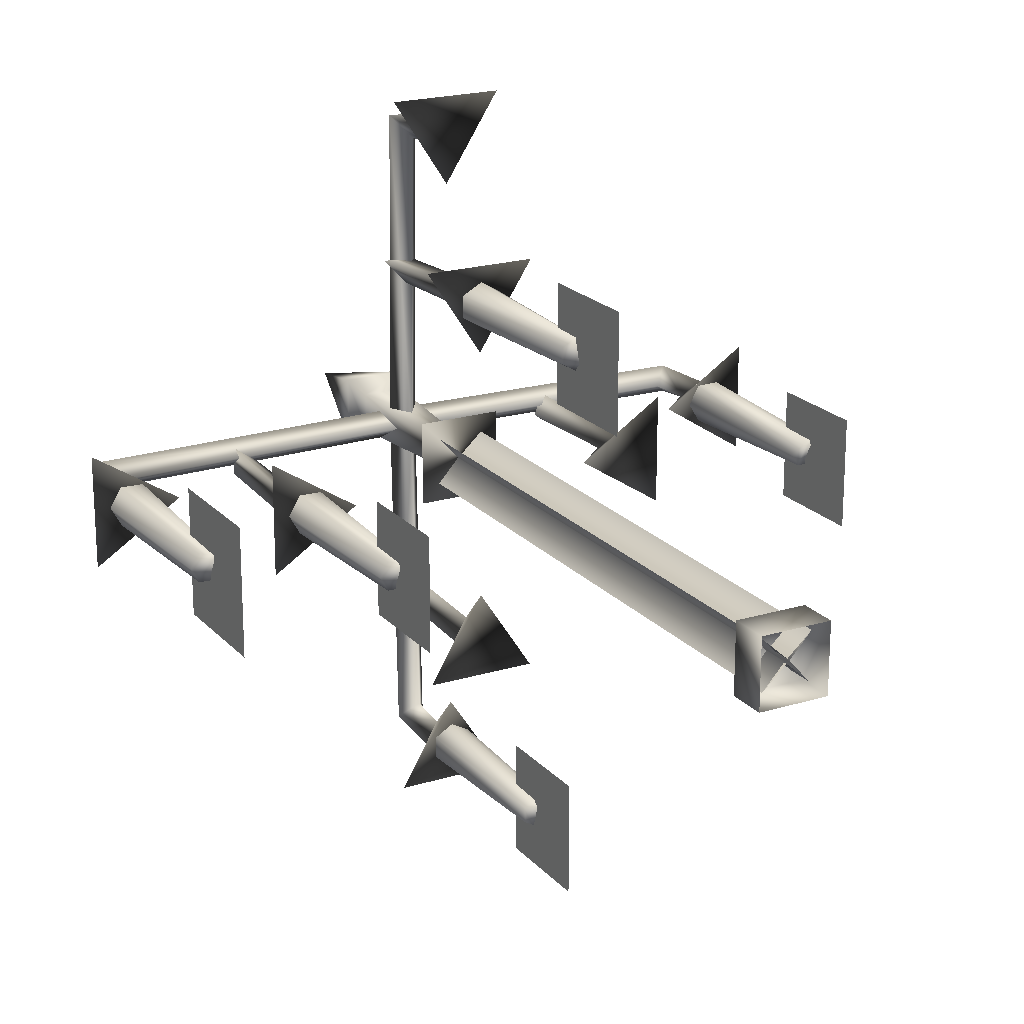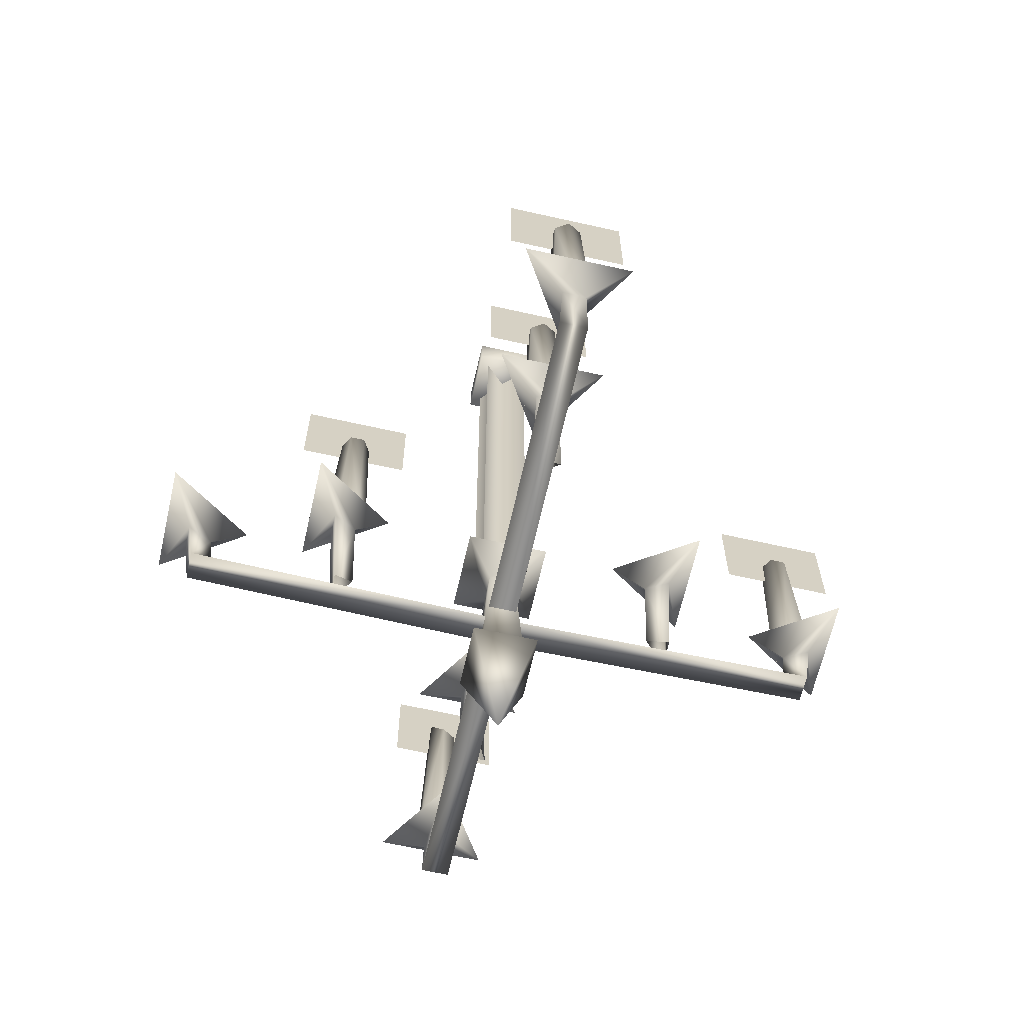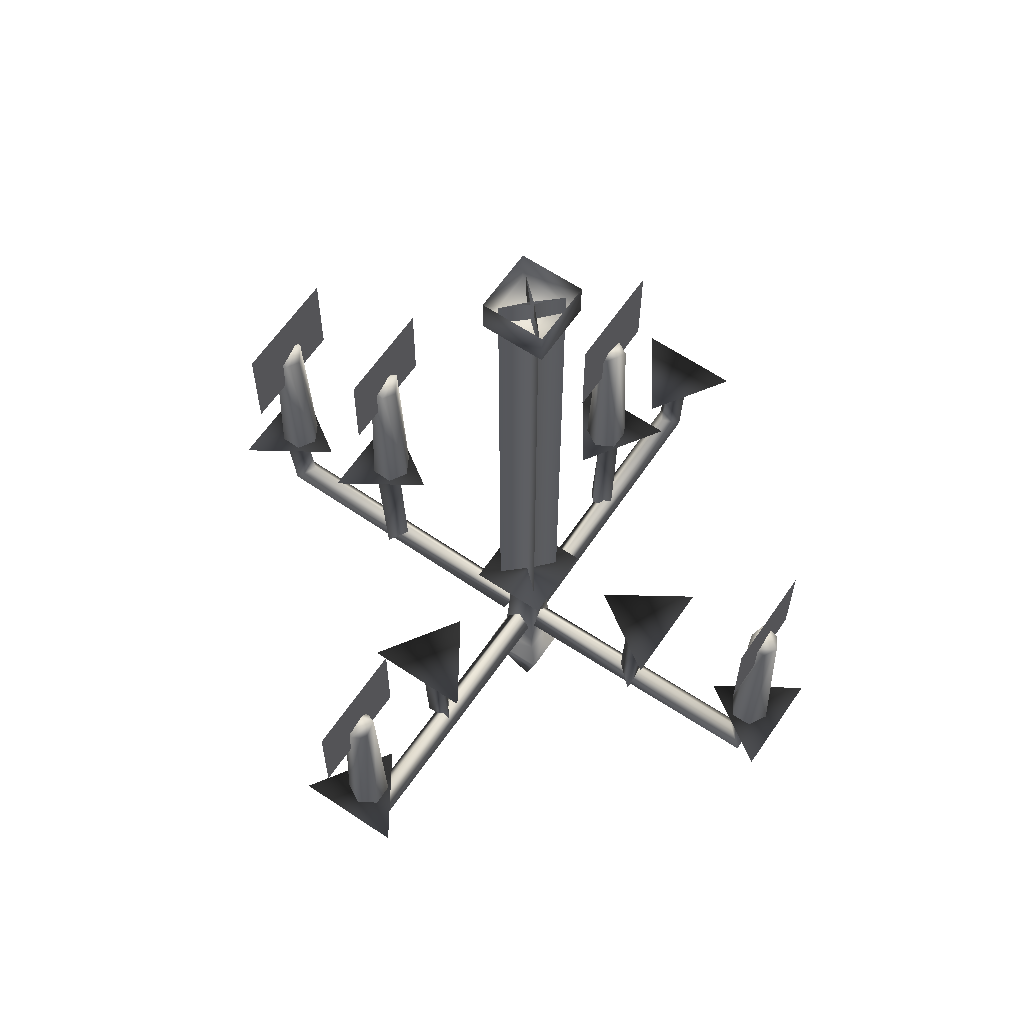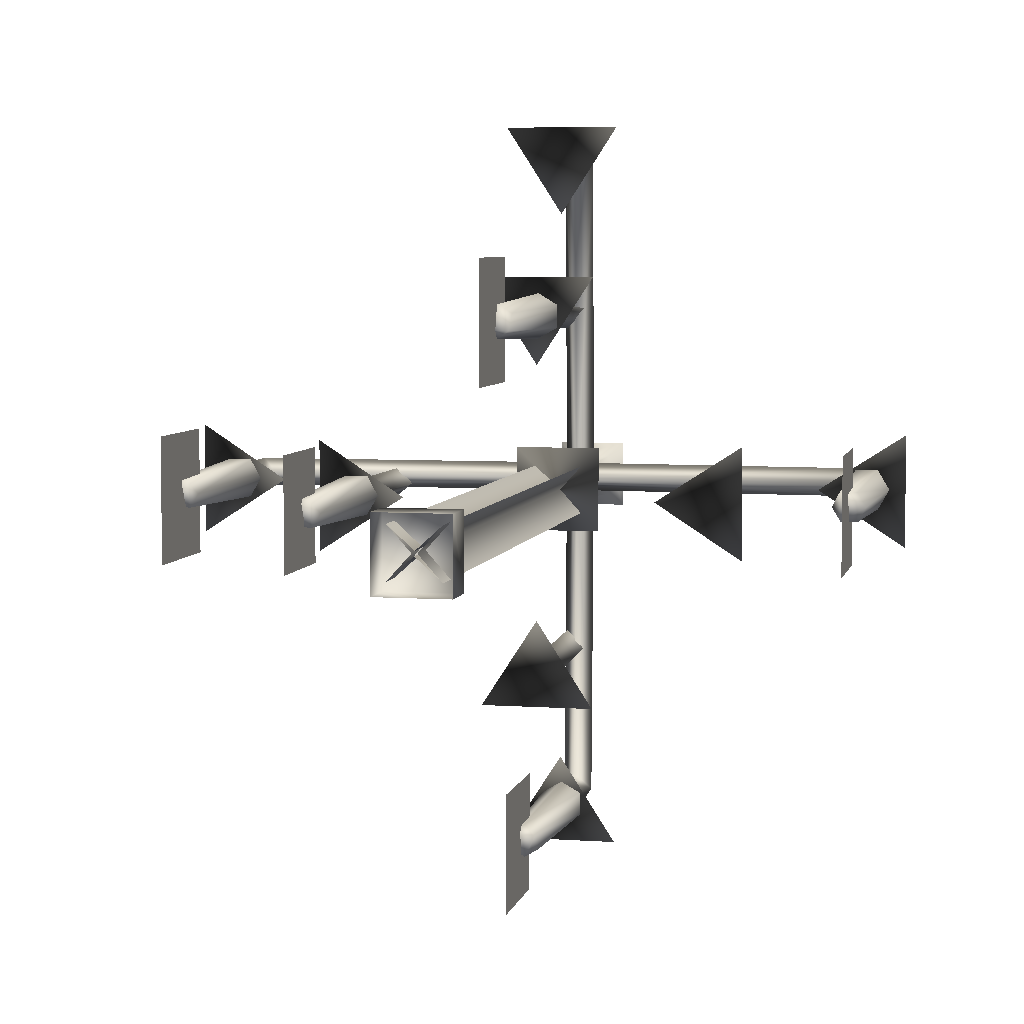
<metadata>
{"format":"obj","ext":"obj","renderer":"f3d","projection":"perspective","resolution":1024,"background":"white","views":[{"elev":20.6,"azim":151.1,"up":"+Z"},{"elev":-64.8,"azim":77.2,"up":"+Y"},{"elev":62.6,"azim":-145.7,"up":"+Y"},{"elev":5.7,"azim":-167.6,"up":"+Z"}]}
</metadata>
<code>
o
v 0.07197 0.4093 -0.07071
v 0.07197 0.4093 0.07321
v 4.51e-06 0.1315 0.001247
v -0.04382 0.4442 0.04507
v 0.04382 0.4442 0.04507
v 0.02948 0.7563 0.03073
v -0.02948 0.7563 0.03073
v -0.04382 0.4442 -0.04257
v -0.02948 0.7563 -0.02823
v 0.04382 0.4442 -0.04257
v 0.02948 0.7563 -0.02823
v 0.384 0.6128 -0.01111
v 0.3943 0.8815 -0.01111
v 0.4277 0.5675 -0.04258
v 0.4277 0.5675 0.02037
v 0.4479 0.8815 0.01569
v 0.4479 0.8815 -0.0379
v 0.4479 0.8815 0.01569
v 0.4277 0.5675 0.02037
v 0.3943 0.8815 -0.01111
v 0.3166 0.9525 -0.01111
v 0.505 0.9525 -0.1331
v 0.4479 0.8815 -0.0379
v 0.505 0.9525 0.1109
v 0.4479 0.8815 0.01569
v 0.3166 0.9525 -0.01111
v 0.3943 0.8815 -0.01111
v 0.3166 0.9525 -0.01111
v 0.505 0.9525 0.1109
v 0.505 0.9525 -0.1331
v -0.4258 0.9525 0.1109
v -0.2374 0.9525 -0.01111
v -0.4258 0.9525 -0.1331
v 0.05909 0.5478 -0.02528
v 0.7513 0.5675 -0.02528
v 0.7513 0.5675 0.03767
v 0.05909 0.5478 0.03767
v 0.03883 0.593 0.006196
v 0.7075 0.6128 0.006196
v 0.7513 0.5675 -0.02528
v 0.05909 0.5478 -0.02528
v 0.7179 0.7016 0.006196
v 0.7513 0.5675 -0.02528
v 0.7513 0.5675 0.03767
v 0.7715 0.7016 0.03299
v 0.7715 0.7016 -0.0206
v 0.7715 0.7016 0.03299
v 0.7513 0.5675 0.03767
v 0.7179 0.7016 0.006196
v 0.6402 0.7726 0.006196
v 0.8286 0.7726 -0.1158
v 0.7715 0.7016 -0.0206
v 0.8286 0.7726 0.1282
v 0.7715 0.7016 0.03299
v 0.6402 0.7726 0.006196
v 0.7179 0.7016 0.006196
v 0.6402 0.7726 0.006196
v 0.8286 0.7726 0.1282
v 0.8286 0.7726 -0.1158
v 0.7631 1.169 -0.02093
v 0.7284 1.169 -0.02154
v 0.78 1.169 0.009453
v 0.7105 1.169 0.008241
v 0.7273 1.2 0.03863
v 0.7621 1.169 0.03923
v -0.5679 0.7726 0.006196
v -0.6456 0.7016 0.006196
v -0.7563 0.7726 -0.1158
v -0.6992 0.7016 -0.0206
v -0.7563 0.7726 0.1282
v -0.6992 0.7016 0.03299
v -0.5679 0.7726 0.006196
v -0.6456 0.7016 0.006196
v -0.7563 0.7726 0.1282
v -0.5679 0.7726 0.006196
v -0.7563 0.7726 -0.1158
v 0.0192 0.6128 0.3473
v 0.0192 0.8815 0.3577
v 0.05067 0.5675 0.391
v -0.01228 0.5675 0.391
v -0.007599 0.8815 0.4112
v 0.04599 0.8815 0.4112
v -0.007599 0.8815 0.4112
v -0.01228 0.5675 0.391
v 0.0192 0.8815 0.3577
v 0.0192 0.9525 0.2799
v 0.1412 0.9525 0.4683
v 0.04599 0.8815 0.4112
v -0.1028 0.9525 0.4683
v -0.007599 0.8815 0.4112
v 0.0192 0.9525 0.2799
v 0.0192 0.8815 0.3577
v 0.0192 0.9525 0.2799
v -0.1028 0.9525 0.4683
v 0.1412 0.9525 0.4683
v 0.0192 0.8815 -0.3518
v 0.0192 0.6128 -0.3414
v 0.05067 0.5675 -0.3852
v -0.01228 0.5675 -0.3852
v -0.007599 0.8815 -0.4054
v 0.04599 0.8815 -0.4054
v -0.007599 0.8815 -0.4054
v -0.01228 0.5675 -0.3852
v 0.0192 0.9525 -0.2741
v 0.0192 0.8815 -0.3518
v 0.1412 0.9525 -0.4625
v 0.04599 0.8815 -0.4054
v -0.1028 0.9525 -0.4625
v -0.007599 0.8815 -0.4054
v 0.0192 0.9525 -0.2741
v 0.0192 0.8815 -0.3518
v -0.1028 0.9525 -0.4625
v 0.0192 0.9525 -0.2741
v 0.1412 0.9525 -0.4625
v 0.001895 0.7016 0.6812
v 0.001895 0.7726 0.6035
v 0.1239 0.7726 0.7919
v 0.02869 0.7016 0.7348
v -0.1201 0.7726 0.7919
v -0.0249 0.7016 0.7348
v 0.001895 0.7726 0.6035
v 0.001895 0.7016 0.6812
v 0.001895 0.7726 0.6035
v -0.1201 0.7726 0.7919
v 0.1239 0.7726 0.7919
v 0.001895 0.7726 -0.6046
v 0.001895 0.7016 -0.6823
v 0.1239 0.7726 -0.793
v 0.02869 0.7016 -0.7359
v -0.1201 0.7726 -0.793
v -0.0249 0.7016 -0.7359
v 0.001895 0.7726 -0.6046
v 0.001895 0.7016 -0.6823
v -0.1201 0.7726 -0.793
v 0.001895 0.7726 -0.6046
v 0.1239 0.7726 -0.793
v -0.09153 0.8207 -0.09028
v -0.09153 0.8207 0.09278
v 0.09153 0.8207 0.09278
v 0.09153 0.8207 -0.09028
v -0.02948 0.7563 0.03073
v 0.02948 0.7563 0.03073
v 0.09153 0.8207 0.09278
v -0.09153 0.8207 0.09278
v -0.02948 0.7563 -0.02823
v -0.09153 0.8207 -0.09028
v 0.02948 0.7563 -0.02823
v 0.09153 0.8207 -0.09028
v 0.4395 1.349 -0.03824
v 0.4048 1.349 -0.03884
v 0.4564 1.349 -0.007849
v 0.3869 1.349 -0.009062
v 0.4038 1.38 0.02132
v 0.4385 1.349 0.02193
v 0.4048 1.349 -0.03884
v 0.4395 1.349 -0.03824
v 0.3979 0.9408 -0.0513
v 0.4469 0.9408 -0.05045
v 0.4564 1.349 -0.007849
v 0.4706 0.9408 -0.007601
v 0.4385 1.349 0.02193
v 0.4454 0.9408 0.03439
v 0.4038 1.38 0.02132
v 0.3964 0.9408 0.03353
v 0.3869 1.349 -0.009062
v 0.3727 0.9408 -0.009311
v 0.4048 1.349 -0.03884
v 0.3979 0.9408 -0.0513
v -0.3151 0.8815 -0.01111
v -0.3047 0.6128 -0.01111
v -0.3485 0.5675 -0.04258
v -0.3485 0.5675 0.02037
v -0.3687 0.8815 0.01569
v -0.3687 0.8815 -0.0379
v -0.3687 0.8815 0.01569
v -0.3485 0.5675 0.02037
v -0.6561 1.169 -0.02154
v -0.6908 1.169 -0.02093
v -0.7076 1.169 0.009453
v -0.6382 1.169 0.008241
v -0.655 1.2 0.03863
v -0.6897 1.169 0.03923
v 0.04633 1.349 0.4028
v 0.04693 1.349 0.3681
v 0.01594 1.349 0.4197
v 0.01715 1.349 0.3502
v -0.01323 1.38 0.3671
v -0.01384 1.349 0.4018
v 0.02963 1.169 -0.6928
v 0.02902 1.169 -0.7275
v -0.001363 1.169 -0.7443
v -0.00015 1.169 -0.6749
v -0.03054 1.2 -0.6917
v -0.03114 1.169 -0.7264
v 0.01323 0.5478 -0.02528
v -0.6789 0.5675 -0.02528
v 0.0335 0.593 0.006196
v -0.6789 0.5675 -0.02528
v 0.01323 0.5478 -0.02528
v -0.6789 0.5675 0.03767
v 0.01323 0.5478 0.03767
v -0.6352 0.6128 0.006196
v -0.6992 0.7016 -0.0206
v -0.6789 0.5675 -0.02528
v -0.6992 0.7016 0.03299
v -0.6789 0.5675 0.03767
v -0.6456 0.7016 0.006196
v -0.6992 0.7016 0.03299
v -0.6789 0.5675 0.03767
v 0.03337 0.5675 -0.7156
v 0.02869 0.7016 -0.7359
v 0.001895 0.7016 -0.6823
v -0.0249 0.7016 -0.7359
v -0.02958 0.5675 -0.7156
v 0.001895 0.6128 -0.6719
v -0.02958 0.5675 -0.7156
v -0.0249 0.7016 -0.7359
v 0.03337 0.5478 -0.02346
v 0.03337 0.5675 -0.7156
v 0.001895 0.593 -0.003196
v 0.03337 0.5675 -0.7156
v 0.03337 0.5478 -0.02346
v -0.02958 0.5675 -0.7156
v -0.02958 0.5478 -0.02346
v -0.02958 0.5675 0.7146
v -0.0249 0.7016 0.7348
v 0.001895 0.7016 0.6812
v -0.0249 0.7016 0.7348
v -0.02958 0.5675 0.7146
v 0.03337 0.5675 0.7146
v 0.001895 0.6128 0.6708
v 0.02869 0.7016 0.7348
v -0.02958 0.5478 0.0224
v -0.02958 0.5675 0.7146
v 0.001895 0.593 0.00213
v 0.03337 0.5478 0.0224
v 0.03337 0.5675 0.7146
v 0.03337 0.5675 0.7146
v 0.03337 0.5478 0.0224
v -0.2374 0.9525 -0.01111
v -0.3151 0.8815 -0.01111
v -0.4258 0.9525 -0.1331
v -0.3687 0.8815 -0.0379
v -0.4258 0.9525 0.1109
v -0.3687 0.8815 0.01569
v -0.2374 0.9525 -0.01111
v -0.3151 0.8815 -0.01111
v 0.04382 0.4442 -0.04257
v 0.04382 0.4442 0.04507
v 0.07197 0.4093 0.07321
v 0.07197 0.4093 -0.07071
v -0.07196 0.4093 0.07321
v -0.04382 0.4442 0.04507
v -0.07196 0.4093 -0.07071
v -0.04382 0.4442 -0.04257
v -0.6492 0.7609 -0.034
v -0.6561 1.169 -0.02154
v -0.6239 0.7609 0.007992
v -0.6382 1.169 0.008241
v -0.6477 0.7609 0.05084
v -0.655 1.2 0.03863
v -0.6967 0.7609 0.05169
v -0.6897 1.169 0.03923
v -0.7219 0.7609 0.009702
v -0.7076 1.169 0.009453
v -0.6981 0.7609 -0.03314
v -0.6908 1.169 -0.02093
v -0.6492 0.7609 -0.034
v -0.6561 1.169 -0.02154
v 0.04693 1.349 0.3681
v 0.04633 1.349 0.4028
v 0.05939 0.9408 0.3612
v 0.05854 0.9408 0.4102
v 0.01594 1.349 0.4197
v 0.01569 0.9408 0.4339
v -0.01384 1.349 0.4018
v -0.0263 0.9408 0.4087
v -0.01323 1.38 0.3671
v -0.02544 0.9408 0.3597
v 0.01715 1.349 0.3502
v 0.0174 0.9408 0.336
v 0.04693 1.349 0.3681
v 0.05939 0.9408 0.3612
v 0.02902 1.169 -0.7275
v 0.02963 1.169 -0.6928
v 0.04209 0.7609 -0.6859
v 0.04123 0.7609 -0.7348
v -0.001363 1.169 -0.7443
v -0.001611 0.7609 -0.7586
v -0.03114 1.169 -0.7264
v -0.0436 0.7609 -0.7334
v -0.03054 1.2 -0.6917
v -0.04275 0.7609 -0.6844
v -0.00015 1.169 -0.6749
v 9.867e-05 0.7609 -0.6606
v 0.02963 1.169 -0.6928
v 0.04209 0.7609 -0.6859
v 0.7284 1.169 -0.02154
v 0.7631 1.169 -0.02093
v 0.7215 0.7609 -0.034
v 0.7705 0.7609 -0.03314
v 0.78 1.169 0.009453
v 0.7942 0.7609 0.009702
v 0.7621 1.169 0.03923
v 0.769 0.7609 0.05169
v 0.7273 1.2 0.03863
v 0.72 0.7609 0.05084
v 0.7105 1.169 0.008241
v 0.6963 0.7609 0.007992
v 0.7284 1.169 -0.02154
v 0.7215 0.7609 -0.034
v -0.07196 0.4093 0.07321
v 4.51e-06 0.1315 0.001247
v -0.07196 0.4093 -0.07071
v -0.07664 2.03 -0.07499
v 0.07335 2.03 -0.07499
v -0.07664 2.03 0.07499
v -0.006116 2.089 0.0007413
v -0.05277 0.7956 0.0522
v -0.05277 2.089 0.0522
v -0.006116 0.7956 0.0007413
v -0.0522 0.7956 -0.05067
v -0.0522 2.089 -0.05067
v -0.001316 2.089 0.005556
v 0.0507 0.7956 0.05225
v 0.0507 2.089 0.05225
v -0.001316 0.7956 0.005556
v -0.05277 0.7956 0.0522
v -0.05277 2.089 0.0522
v 0.004607 2.089 0.0008429
v 0.05126 0.7956 -0.05061
v 0.05126 2.089 -0.05061
v 0.004607 0.7956 0.0008429
v 0.0507 0.7956 0.05225
v 0.0507 2.089 0.05225
v -0.0001932 2.089 -0.003972
v -0.0522 0.7956 -0.05067
v -0.0522 2.089 -0.05067
v 0.05126 0.7956 -0.05061
v 0.05126 2.089 -0.05061
v -0.0001932 0.7956 -0.003972
v -0.07664 2.03 -0.07499
v -0.07664 2.03 0.07499
v -0.07664 2.114 0.07499
v -0.07664 2.114 -0.07499
v 0.07335 2.114 0.07499
v 0.07335 2.03 0.07499
v 0.07335 2.114 -0.07499
v 0.07335 2.03 -0.07499
v 0.07335 2.03 0.07499
v 0.4213 1.494 0.1204
v 0.4222 1.269 0.1204
v 0.4213 1.494 -0.1213
v 0.4222 1.269 -0.1213
v 0.01758 1.277 0.26
v 0.01661 1.513 0.26
v 0.01758 1.277 0.5136
v 0.01661 1.513 0.5136
v 0.7398 1.073 -0.1282
v 0.7388 1.323 -0.1282
v 0.7398 1.073 0.1411
v 0.7388 1.323 0.1411
v -0.6726 1.093 -0.1191
v -0.6736 1.318 -0.1191
v -0.6726 1.093 0.1234
v -0.6736 1.318 0.1234
v 0.006273 1.085 -0.8332
v 0.005318 1.318 -0.8332
v 0.006273 1.085 -0.5825
v 0.005318 1.318 -0.5825
g Geoset0
f 1 2 3
f 4 5 6
f 6 7 4
f 8 4 7
f 7 9 8
f 10 8 9
f 9 11 10
f 5 10 11
f 11 6 5
f 12 13 14
f 13 12 15
f 15 16 13
f 17 14 13
f 14 17 18
f 18 19 14
f 20 21 22
f 22 23 20
f 23 22 24
f 24 25 23
f 25 24 26
f 26 27 25
f 28 29 30
f 31 32 33
f 34 35 36
f 36 37 34
f 37 36 38
f 39 38 36
f 38 39 40
f 40 41 38
f 39 42 43
f 42 39 44
f 44 45 42
f 46 43 42
f 43 46 47
f 47 48 43
f 49 50 51
f 51 52 49
f 52 51 53
f 53 54 52
f 54 53 55
f 55 56 54
f 57 58 59
f 60 61 62
f 61 63 64
f 62 61 64
f 65 62 64
f 66 67 68
f 69 68 67
f 68 69 70
f 71 70 69
f 70 71 72
f 73 72 71
f 74 75 76
f 77 78 79
f 78 77 80
f 80 81 78
f 82 79 78
f 79 82 83
f 83 84 79
f 85 86 87
f 87 88 85
f 88 87 89
f 89 90 88
f 90 89 91
f 91 92 90
f 93 94 95
f 96 97 98
f 97 96 99
f 100 99 96
f 98 101 96
f 101 98 102
f 103 102 98
f 104 105 106
f 107 106 105
f 106 107 108
f 109 108 107
f 108 109 110
f 111 110 109
f 112 113 114
f 115 116 117
f 117 118 115
f 118 117 119
f 119 120 118
f 120 119 121
f 121 122 120
f 123 124 125
f 126 127 128
f 129 128 127
f 128 129 130
f 131 130 129
f 130 131 132
f 133 132 131
f 134 135 136
f 137 138 139
f 140 137 139
f 141 142 143
f 143 144 141
f 145 141 144
f 144 146 145
f 147 145 146
f 146 148 147
f 142 147 148
f 148 143 142
f 149 150 151
f 150 152 153
f 151 150 153
f 154 151 153
f 155 156 157
f 156 158 157
f 156 159 158
f 159 160 158
f 159 161 160
f 161 162 160
f 161 163 162
f 163 164 162
f 163 165 164
f 165 166 164
f 165 167 166
f 167 168 166
f 169 170 171
f 170 169 172
f 173 172 169
f 171 174 169
f 174 171 175
f 176 175 171
f 177 178 179
f 180 177 181
f 177 179 181
f 179 182 181
f 183 184 185
f 184 186 187
f 185 184 187
f 188 185 187
f 189 190 191
f 192 189 193
f 189 191 193
f 191 194 193
f 195 196 197
f 198 199 200
f 201 200 199
f 200 201 197
f 197 202 200
f 202 197 196
f 203 204 205
f 206 205 204
f 207 202 204
f 204 203 207
f 208 209 207
f 202 207 209
f 210 211 212
f 211 210 213
f 214 213 210
f 212 215 210
f 215 212 216
f 217 216 212
f 218 219 220
f 221 222 223
f 224 223 222
f 223 224 220
f 220 215 223
f 215 220 219
f 225 226 227
f 228 229 230
f 227 231 225
f 231 227 230
f 232 230 227
f 230 232 228
f 233 234 235
f 234 233 236
f 236 237 234
f 231 235 234
f 235 231 238
f 238 239 235
f 240 241 242
f 243 242 241
f 242 243 244
f 245 244 243
f 244 245 246
f 247 246 245
f 248 249 250
f 250 251 248
f 252 250 249
f 249 253 252
f 254 252 253
f 253 255 254
f 251 254 255
f 255 248 251
f 256 257 258
f 257 259 258
f 258 259 260
f 259 261 260
f 260 261 262
f 261 263 262
f 262 263 264
f 263 265 264
f 264 265 266
f 265 267 266
f 266 267 268
f 267 269 268
f 270 271 272
f 271 273 272
f 271 274 273
f 274 275 273
f 274 276 275
f 276 277 275
f 276 278 277
f 278 279 277
f 278 280 279
f 280 281 279
f 280 282 281
f 282 283 281
f 284 285 286
f 287 284 286
f 288 284 287
f 289 288 287
f 290 288 289
f 291 290 289
f 292 290 291
f 293 292 291
f 294 292 293
f 295 294 293
f 296 294 295
f 297 296 295
f 298 299 300
f 299 301 300
f 299 302 301
f 302 303 301
f 302 304 303
f 304 305 303
f 304 306 305
f 306 307 305
f 306 308 307
f 308 309 307
f 308 310 309
f 310 311 309
f 2 312 313
f 312 314 3
f 314 1 313
g Geoset1
f 315 316 317
f 318 319 320
f 319 318 321
f 318 322 321
f 322 318 323
f 324 325 326
f 325 324 327
f 324 328 327
f 328 324 329
f 330 331 332
f 331 330 333
f 330 334 333
f 334 330 335
f 336 337 338
f 339 336 340
f 336 339 341
f 337 336 341
f 342 343 344
f 344 345 342
f 346 344 343
f 343 347 346
f 348 346 347
f 347 349 348
f 345 348 349
f 349 342 345
f 316 350 317
g Geoset2
f 351 352 353
f 354 353 352
f 367 368 369
f 370 369 368
f 363 364 365
f 366 365 364
f 359 360 361
f 362 361 360
f 355 356 357
f 358 357 356

</code>
